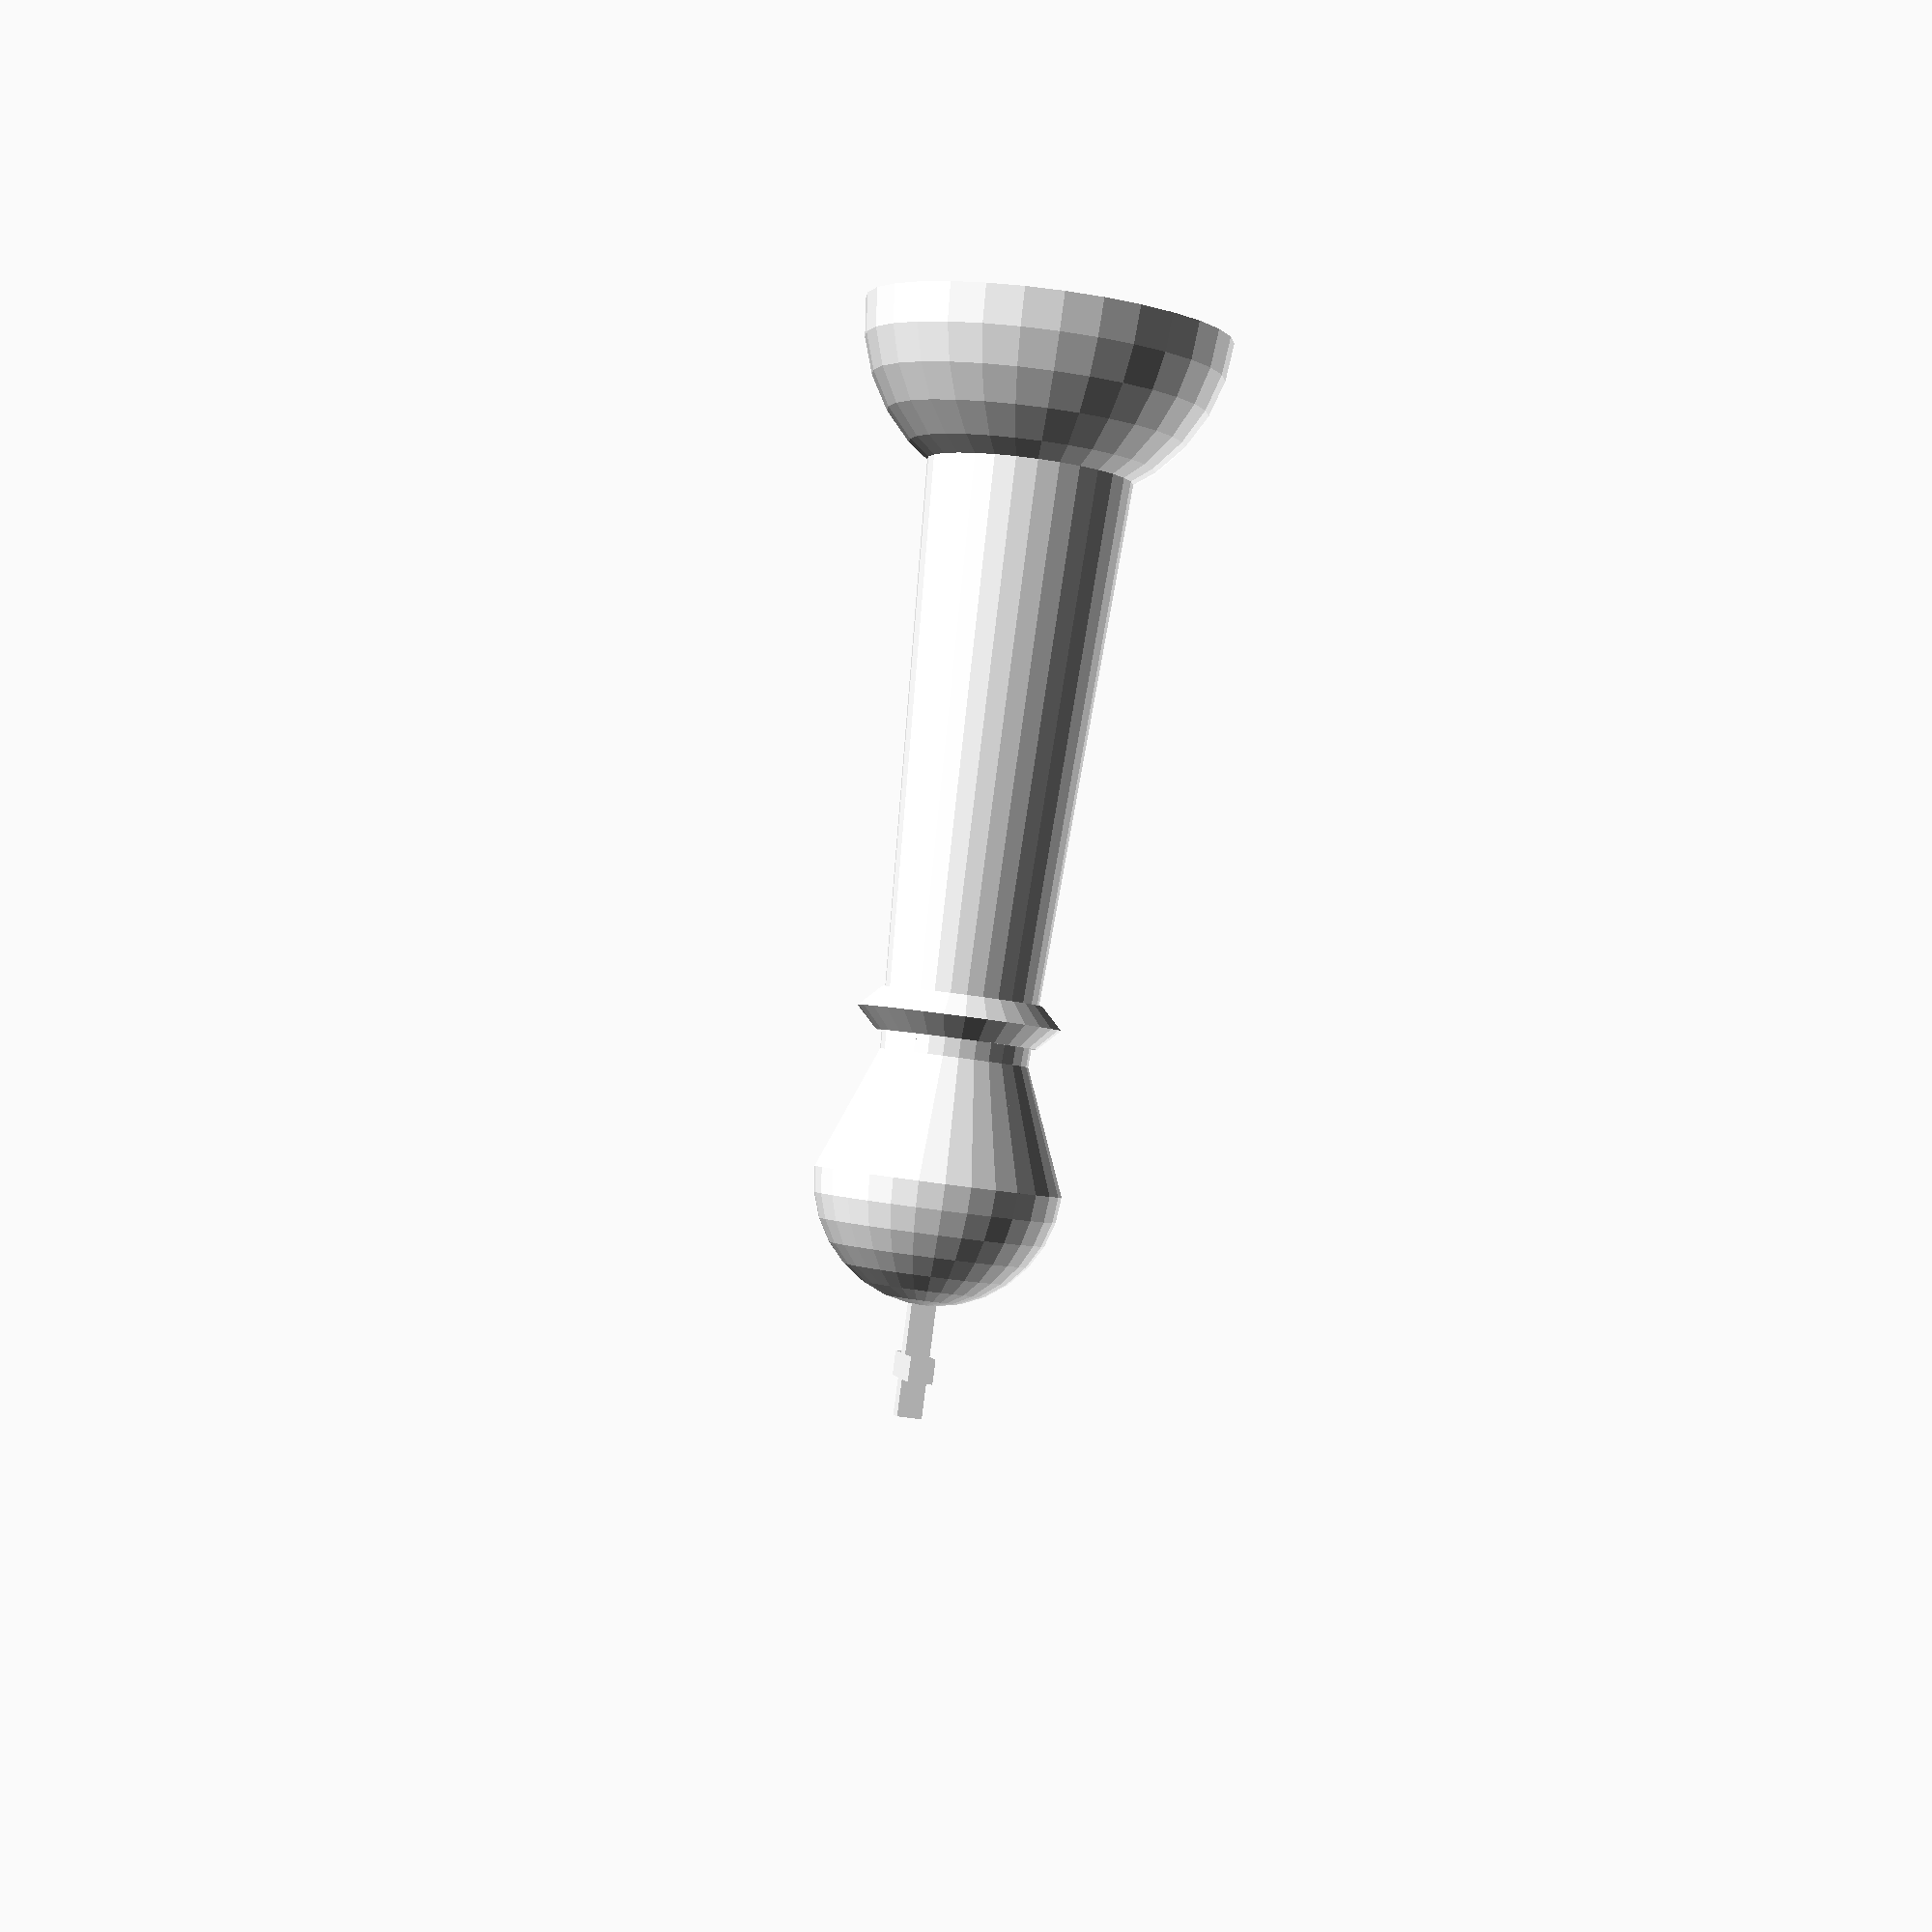
<openscad>
DO_CENTER = true;

module head() {
	CONE_POSITION = [0, 0, 120];	
	CONE_HEIGHT = 20;
	CONE_LOWER_RADIUS = 12;
	CONE_UPPER_RADIUS = 20;
	
	DOME_POSITION = CONE_POSITION + [0, 0, CONE_HEIGHT];
	DOME_HEIGHT = 20;
	DOME_INTERSECTION_POSITION = [0, 0, 50];
	DOME_INTERSECTION_CUBE_SIZE = 100;
	
	CROSS_HEIGHT = 28;
	VERTICAL_BEAM_POSITION = DOME_POSITION + [0, 0, CROSS_HEIGHT];
	BEAM_THICKNESS = 4;
	VERTICAL_BEAM_LENGTH = 20;
	VERTICAL_BEAM_DIMENSIONS = [BEAM_THICKNESS, BEAM_THICKNESS, VERTICAL_BEAM_LENGTH];
	
	HORIZONTAL_BEAM_HEIGHT = 30;
	HORIZONTAL_BEAM_POSITION = DOME_POSITION + [0, 0, HORIZONTAL_BEAM_HEIGHT];
	HORIZONTAL_BEAM_WIDTH = 16;
	HORIZONTAL_BEAM_DIMENSIONS = [BEAM_THICKNESS, HORIZONTAL_BEAM_WIDTH, BEAM_THICKNESS];

	translate(CONE_POSITION)
		cylinder(
			CONE_HEIGHT, 
			CONE_LOWER_RADIUS, 
			CONE_UPPER_RADIUS
		);
	translate(DOME_POSITION)
		intersection() {
			sphere(DOME_HEIGHT);
			translate(DOME_INTERSECTION_POSITION)
				cube(DOME_INTERSECTION_CUBE_SIZE, DO_CENTER);
		}
	translate(VERTICAL_BEAM_POSITION)
		cube(VERTICAL_BEAM_DIMENSIONS, DO_CENTER);
	translate(HORIZONTAL_BEAM_POSITION)
		cube(HORIZONTAL_BEAM_DIMENSIONS, DO_CENTER);
}

module body() {
	HEIGHT = 120;
	LOWER_RADIUS = 18;
	HIGHER_RADIUS = 12;
	cylinder(HEIGHT, LOWER_RADIUS, HIGHER_RADIUS);
}

module base() {
	BASE_RADIUS = 30;
	BASE_INTERSECTION_POSITION = [0, 0, 50];
	BASE_INTERSECTION_CUBE_SIZE = 100;
	intersection() {
		sphere(BASE_RADIUS);
		translate(BASE_INTERSECTION_POSITION)
			cube(BASE_INTERSECTION_CUBE_SIZE, DO_CENTER);
	}
}

module collar() {
  	translate([0, 0, 110])
		intersection() {
      	cylinder(20,20,0);
     	 	translate([0, 0, 7])
        		mirror([0, 0, 1])
          		cylinder(20,20,0);
    	}
}

module king(color) {	
	rotate(90)
		color(color) 
			union() {
				head();
				body();
				base();
				collar();
			}
}
color = "white";
king(color);
</openscad>
<views>
elev=271.8 azim=279.6 roll=7.4 proj=p view=solid
</views>
